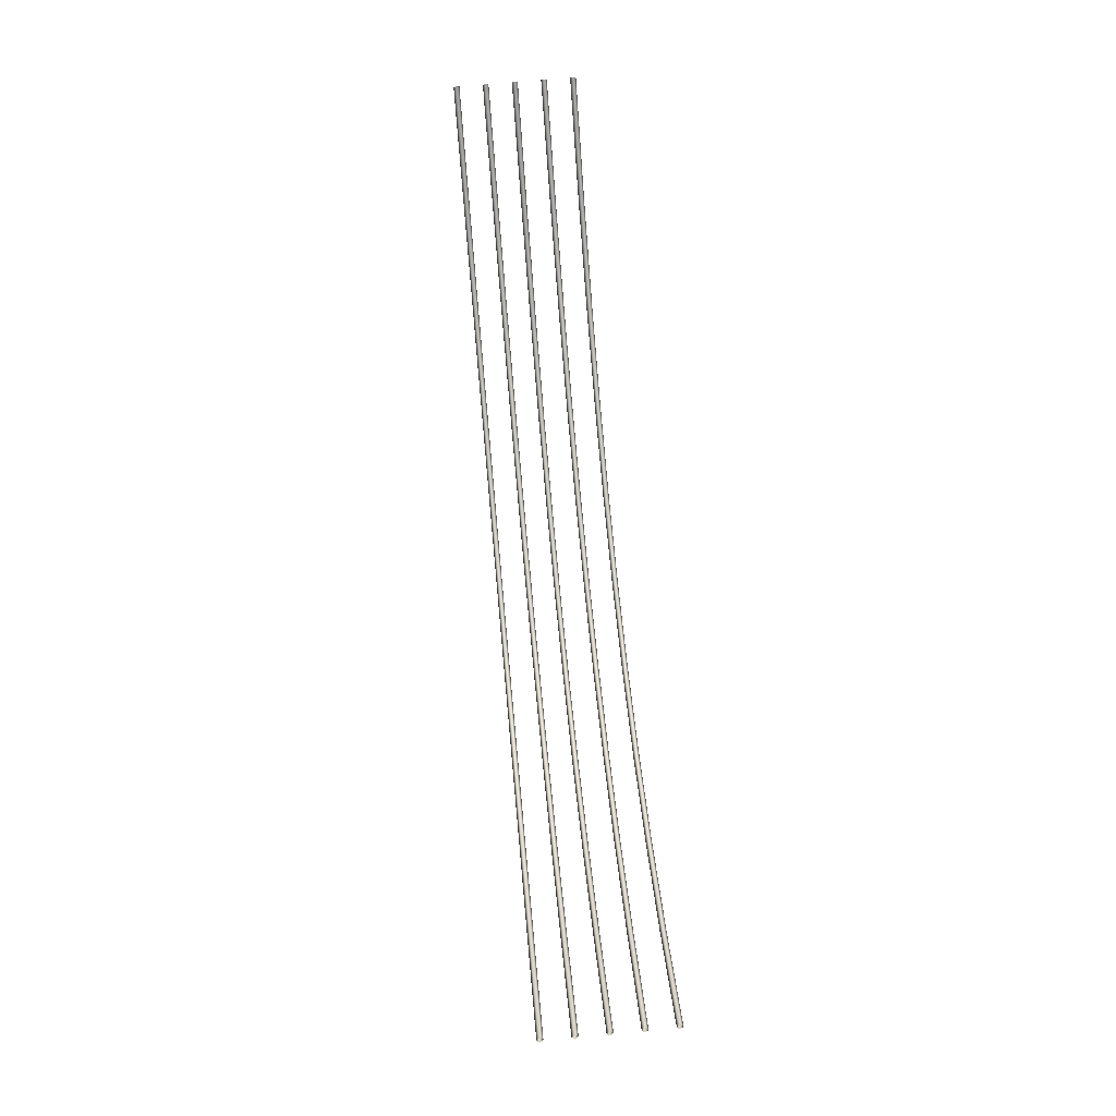
<metadata>
{"format":"obj","ext":"obj","renderer":"f3d","projection":"perspective","resolution":1024,"background":"white","views":[{"elev":69.1,"azim":-95.3,"up":"+Y"}]}
</metadata>
<code>
g mesh.003_Catenary.035
v 31.88 0.1563 4
v 32 -1e-06 3.8
v 32.12 -0.1563 4
v 32 -1e-06 4.2
v 25.48 -4.947 4
v 25.6 -5.11 3.8
v 25.72 -5.273 4
v 25.6 -5.11 4.2
v 19.11 -8.908 4
v 19.2 -9.085 3.8
v 19.29 -9.261 4
v 19.2 -9.085 4.2
v 12.73 -11.73 4
v 12.8 -11.92 3.8
v 12.87 -12.11 4
v 12.8 -11.92 4.2
v 6.365 -13.43 4
v 6.4 -13.63 3.8
v 6.435 -13.82 4
v 6.4 -13.63 4.2
v -0 -13.99 4
v 0 -14.19 3.8
v 0 -14.39 4
v 0 -14.19 4.2
v -6.365 -13.43 4
v -6.4 -13.63 3.8
v -6.435 -13.82 4
v -6.4 -13.63 4.2
v -12.73 -11.73 4
v -12.8 -11.92 3.8
v -12.87 -12.11 4
v -12.8 -11.92 4.2
v -19.11 -8.908 4
v -19.2 -9.085 3.8
v -19.29 -9.261 4
v -19.2 -9.085 4.2
v -25.48 -4.947 4
v -25.6 -5.11 3.8
v -25.72 -5.273 4
v -25.6 -5.11 4.2
v -31.88 0.1563 4
v -32 -1e-06 3.8
v -32.12 -0.1563 4
v -32 -1e-06 4.2
v 31.87 0.1502 0
v 32 0 -0.2
v 32.13 -0.1502 0
v 32 0 0.2
v 25.48 -5.467 0
v 25.6 -5.625 -0.2
v 25.72 -5.783 0
v 25.6 -5.625 0.2
v 19.1 -9.827 0
v 19.2 -9.999 -0.2
v 19.3 -10.17 0
v 19.2 -9.999 0.2
v 12.73 -12.94 0
v 12.8 -13.12 -0.2
v 12.87 -13.31 0
v 12.8 -13.12 0.2
v 6.362 -14.8 0
v 6.4 -15 -0.2
v 6.438 -15.2 0
v 6.4 -15 0.2
v -0 -15.42 0
v 0 -15.62 -0.2
v 0 -15.82 0
v -0 -15.62 0.2
v -6.362 -14.8 0
v -6.4 -15 -0.2
v -6.438 -15.2 0
v -6.4 -15 0.2
v -12.73 -12.94 0
v -12.8 -13.12 -0.2
v -12.87 -13.31 0
v -12.8 -13.12 0.2
v -19.1 -9.827 0
v -19.2 -9.999 -0.2
v -19.3 -10.17 0
v -19.2 -9.999 0.2
v -25.48 -5.467 0
v -25.6 -5.625 -0.2
v -25.72 -5.783 0
v -25.6 -5.625 0.2
v -31.87 0.1502 0
v -32 0 -0.2
v -32.13 -0.1502 0
v -32 0 0.2
v 31.88 0.1566 -2
v 32 -1e-06 -2.2
v 32.12 -0.1566 -2
v 32 -1e-06 -1.8
v 25.49 -4.921 -2
v 25.6 -5.085 -2.2
v 25.71 -5.248 -2
v 25.6 -5.085 -1.8
v 19.11 -8.862 -2
v 19.2 -9.039 -2.2
v 19.29 -9.216 -2
v 19.2 -9.039 -1.8
v 12.73 -11.68 -2
v 12.8 -11.86 -2.2
v 12.87 -12.05 -2
v 12.8 -11.86 -1.8
v 6.365 -13.36 -2
v 6.4 -13.56 -2.2
v 6.435 -13.76 -2
v 6.4 -13.56 -1.8
v -0 -13.92 -2
v 0 -14.12 -2.2
v 0 -14.32 -2
v 0 -14.12 -1.8
v -6.365 -13.36 -2
v -6.4 -13.56 -2.2
v -6.435 -13.76 -2
v -6.4 -13.56 -1.8
v -12.73 -11.68 -2
v -12.8 -11.86 -2.2
v -12.87 -12.05 -2
v -12.8 -11.86 -1.8
v -19.11 -8.862 -2
v -19.2 -9.039 -2.2
v -19.29 -9.216 -2
v -19.2 -9.039 -1.8
v -25.49 -4.921 -2
v -25.6 -5.085 -2.2
v -25.71 -5.248 -2
v -25.6 -5.085 -1.8
v -31.88 0.1566 -2
v -32 -1e-06 -2.2
v -32.12 -0.1566 -2
v -32 -1e-06 -1.8
v 31.88 0.1588 2
v 32 0 1.8
v 32.12 -0.1588 2
v 32 0 2.2
v 25.49 -4.733 2
v 25.6 -4.898 1.8
v 25.71 -5.064 2
v 25.6 -4.898 2.2
v 19.11 -8.53 2
v 19.2 -8.708 1.8
v 19.29 -8.886 2
v 19.2 -8.708 2.2
v 12.74 -11.24 2
v 12.8 -11.43 1.8
v 12.86 -11.62 2
v 12.8 -11.43 2.2
v 6.367 -12.86 2
v 6.4 -13.06 1.8
v 6.433 -13.26 2
v 6.4 -13.06 2.2
v 0 -13.41 2
v 0 -13.61 1.8
v 0 -13.81 2
v -0 -13.61 2.2
v -6.367 -12.86 2
v -6.4 -13.06 1.8
v -6.433 -13.26 2
v -6.4 -13.06 2.2
v -12.74 -11.24 2
v -12.8 -11.43 1.8
v -12.86 -11.62 2
v -12.8 -11.43 2.2
v -19.11 -8.53 2
v -19.2 -8.708 1.8
v -19.29 -8.886 2
v -19.2 -8.708 2.2
v -25.49 -4.733 2
v -25.6 -4.898 1.8
v -25.71 -5.064 2
v -25.6 -4.898 2.2
v -31.88 0.1588 2
v -32 0 1.8
v -32.12 -0.1588 2
v -32 0 2.2
v 31.87 0.1531 -4
v 32 -2e-06 -4.2
v 32.13 -0.1531 -4
v 32 -2e-06 -3.8
v 25.48 -5.218 -4
v 25.6 -5.378 -4.2
v 25.72 -5.539 -4
v 25.6 -5.378 -3.8
v 19.1 -9.387 -4
v 19.2 -9.562 -4.2
v 19.3 -9.736 -4
v 19.2 -9.562 -3.8
v 12.73 -12.36 -4
v 12.8 -12.55 -4.2
v 12.87 -12.74 -4
v 12.8 -12.55 -3.8
v 6.364 -14.15 -4
v 6.4 -14.34 -4.2
v 6.436 -14.54 -4
v 6.4 -14.34 -3.8
v -0 -14.74 -4
v -0 -14.94 -4.2
v 0 -15.14 -4
v 0 -14.94 -3.8
v -6.364 -14.15 -4
v -6.4 -14.34 -4.2
v -6.436 -14.54 -4
v -6.4 -14.34 -3.8
v -12.73 -12.36 -4
v -12.8 -12.55 -4.2
v -12.87 -12.74 -4
v -12.8 -12.55 -3.8
v -19.1 -9.387 -4
v -19.2 -9.562 -4.2
v -19.3 -9.736 -4
v -19.2 -9.562 -3.8
v -25.48 -5.218 -4
v -25.6 -5.378 -4.2
v -25.72 -5.539 -4
v -25.6 -5.378 -3.8
v -31.87 0.1531 -4
v -32 -2e-06 -4.2
v -32.13 -0.1531 -4
v -32 -2e-06 -3.8
f 5 4 1
f 2 5 1
f 3 6 2
f 8 3 4
f 9 8 5
f 6 9 5
f 7 10 6
f 12 7 8
f 13 12 9
f 10 13 9
f 11 14 10
f 16 11 12
f 17 16 13
f 14 17 13
f 15 18 14
f 20 15 16
f 21 20 17
f 18 21 17
f 19 22 18
f 24 19 20
f 21 28 24
f 26 21 22
f 27 22 23
f 24 27 23
f 25 32 28
f 30 25 26
f 31 26 27
f 28 31 27
f 29 36 32
f 34 29 30
f 35 30 31
f 32 35 31
f 33 40 36
f 38 33 34
f 39 34 35
f 36 39 35
f 37 44 40
f 42 37 38
f 43 38 39
f 40 43 39
f 49 48 45
f 46 49 45
f 47 50 46
f 52 47 48
f 53 52 49
f 50 53 49
f 51 54 50
f 56 51 52
f 57 56 53
f 54 57 53
f 55 58 54
f 60 55 56
f 61 60 57
f 58 61 57
f 59 62 58
f 64 59 60
f 65 64 61
f 62 65 61
f 63 66 62
f 68 63 64
f 65 72 68
f 70 65 66
f 71 66 67
f 68 71 67
f 69 76 72
f 74 69 70
f 75 70 71
f 72 75 71
f 73 80 76
f 78 73 74
f 79 74 75
f 76 79 75
f 77 84 80
f 82 77 78
f 83 78 79
f 80 83 79
f 81 88 84
f 86 81 82
f 87 82 83
f 84 87 83
f 93 92 89
f 90 93 89
f 91 94 90
f 96 91 92
f 97 96 93
f 94 97 93
f 95 98 94
f 100 95 96
f 101 100 97
f 98 101 97
f 99 102 98
f 104 99 100
f 105 104 101
f 102 105 101
f 103 106 102
f 108 103 104
f 109 108 105
f 106 109 105
f 107 110 106
f 112 107 108
f 109 116 112
f 114 109 110
f 115 110 111
f 112 115 111
f 113 120 116
f 118 113 114
f 119 114 115
f 116 119 115
f 117 124 120
f 122 117 118
f 123 118 119
f 120 123 119
f 121 128 124
f 126 121 122
f 127 122 123
f 124 127 123
f 125 132 128
f 130 125 126
f 131 126 127
f 128 131 127
f 137 136 133
f 134 137 133
f 135 138 134
f 140 135 136
f 141 140 137
f 138 141 137
f 139 142 138
f 144 139 140
f 145 144 141
f 142 145 141
f 143 146 142
f 148 143 144
f 149 148 145
f 146 149 145
f 147 150 146
f 152 147 148
f 153 152 149
f 150 153 149
f 151 154 150
f 156 151 152
f 153 160 156
f 158 153 154
f 159 154 155
f 156 159 155
f 157 164 160
f 162 157 158
f 163 158 159
f 160 163 159
f 161 168 164
f 166 161 162
f 167 162 163
f 164 167 163
f 165 172 168
f 170 165 166
f 171 166 167
f 168 171 167
f 169 176 172
f 174 169 170
f 175 170 171
f 172 175 171
f 181 180 177
f 178 181 177
f 179 182 178
f 184 179 180
f 185 184 181
f 182 185 181
f 183 186 182
f 188 183 184
f 189 188 185
f 186 189 185
f 187 190 186
f 192 187 188
f 193 192 189
f 190 193 189
f 191 194 190
f 196 191 192
f 197 196 193
f 194 197 193
f 195 198 194
f 200 195 196
f 197 204 200
f 202 197 198
f 203 198 199
f 200 203 199
f 201 208 204
f 206 201 202
f 207 202 203
f 204 207 203
f 205 212 208
f 210 205 206
f 211 206 207
f 208 211 207
f 209 216 212
f 214 209 210
f 215 210 211
f 212 215 211
f 213 220 216
f 218 213 214
f 219 214 215
f 216 219 215
f 5 8 4
f 2 6 5
f 3 7 6
f 8 7 3
f 9 12 8
f 6 10 9
f 7 11 10
f 12 11 7
f 13 16 12
f 10 14 13
f 11 15 14
f 16 15 11
f 17 20 16
f 14 18 17
f 15 19 18
f 20 19 15
f 21 24 20
f 18 22 21
f 19 23 22
f 24 23 19
f 21 25 28
f 26 25 21
f 27 26 22
f 24 28 27
f 25 29 32
f 30 29 25
f 31 30 26
f 28 32 31
f 29 33 36
f 34 33 29
f 35 34 30
f 32 36 35
f 33 37 40
f 38 37 33
f 39 38 34
f 36 40 39
f 37 41 44
f 42 41 37
f 43 42 38
f 40 44 43
f 49 52 48
f 46 50 49
f 47 51 50
f 52 51 47
f 53 56 52
f 50 54 53
f 51 55 54
f 56 55 51
f 57 60 56
f 54 58 57
f 55 59 58
f 60 59 55
f 61 64 60
f 58 62 61
f 59 63 62
f 64 63 59
f 65 68 64
f 62 66 65
f 63 67 66
f 68 67 63
f 65 69 72
f 70 69 65
f 71 70 66
f 68 72 71
f 69 73 76
f 74 73 69
f 75 74 70
f 72 76 75
f 73 77 80
f 78 77 73
f 79 78 74
f 76 80 79
f 77 81 84
f 82 81 77
f 83 82 78
f 80 84 83
f 81 85 88
f 86 85 81
f 87 86 82
f 84 88 87
f 93 96 92
f 90 94 93
f 91 95 94
f 96 95 91
f 97 100 96
f 94 98 97
f 95 99 98
f 100 99 95
f 101 104 100
f 98 102 101
f 99 103 102
f 104 103 99
f 105 108 104
f 102 106 105
f 103 107 106
f 108 107 103
f 109 112 108
f 106 110 109
f 107 111 110
f 112 111 107
f 109 113 116
f 114 113 109
f 115 114 110
f 112 116 115
f 113 117 120
f 118 117 113
f 119 118 114
f 116 120 119
f 117 121 124
f 122 121 117
f 123 122 118
f 120 124 123
f 121 125 128
f 126 125 121
f 127 126 122
f 124 128 127
f 125 129 132
f 130 129 125
f 131 130 126
f 128 132 131
f 137 140 136
f 134 138 137
f 135 139 138
f 140 139 135
f 141 144 140
f 138 142 141
f 139 143 142
f 144 143 139
f 145 148 144
f 142 146 145
f 143 147 146
f 148 147 143
f 149 152 148
f 146 150 149
f 147 151 150
f 152 151 147
f 153 156 152
f 150 154 153
f 151 155 154
f 156 155 151
f 153 157 160
f 158 157 153
f 159 158 154
f 156 160 159
f 157 161 164
f 162 161 157
f 163 162 158
f 160 164 163
f 161 165 168
f 166 165 161
f 167 166 162
f 164 168 167
f 165 169 172
f 170 169 165
f 171 170 166
f 168 172 171
f 169 173 176
f 174 173 169
f 175 174 170
f 172 176 175
f 181 184 180
f 178 182 181
f 179 183 182
f 184 183 179
f 185 188 184
f 182 186 185
f 183 187 186
f 188 187 183
f 189 192 188
f 186 190 189
f 187 191 190
f 192 191 187
f 193 196 192
f 190 194 193
f 191 195 194
f 196 195 191
f 197 200 196
f 194 198 197
f 195 199 198
f 200 199 195
f 197 201 204
f 202 201 197
f 203 202 198
f 200 204 203
f 201 205 208
f 206 205 201
f 207 206 202
f 204 208 207
f 205 209 212
f 210 209 205
f 211 210 206
f 208 212 211
f 209 213 216
f 214 213 209
f 215 214 210
f 212 216 215
f 213 217 220
f 218 217 213
f 219 218 214
f 216 220 219

</code>
